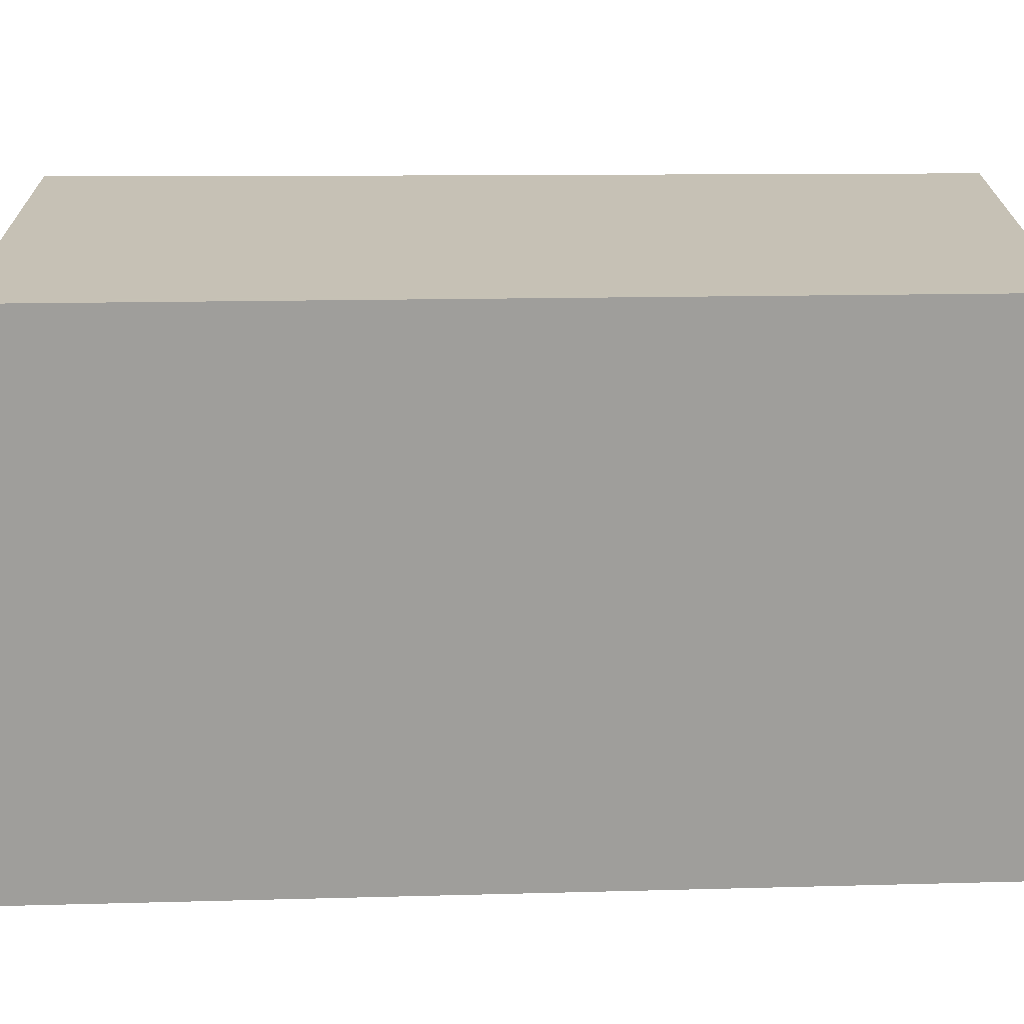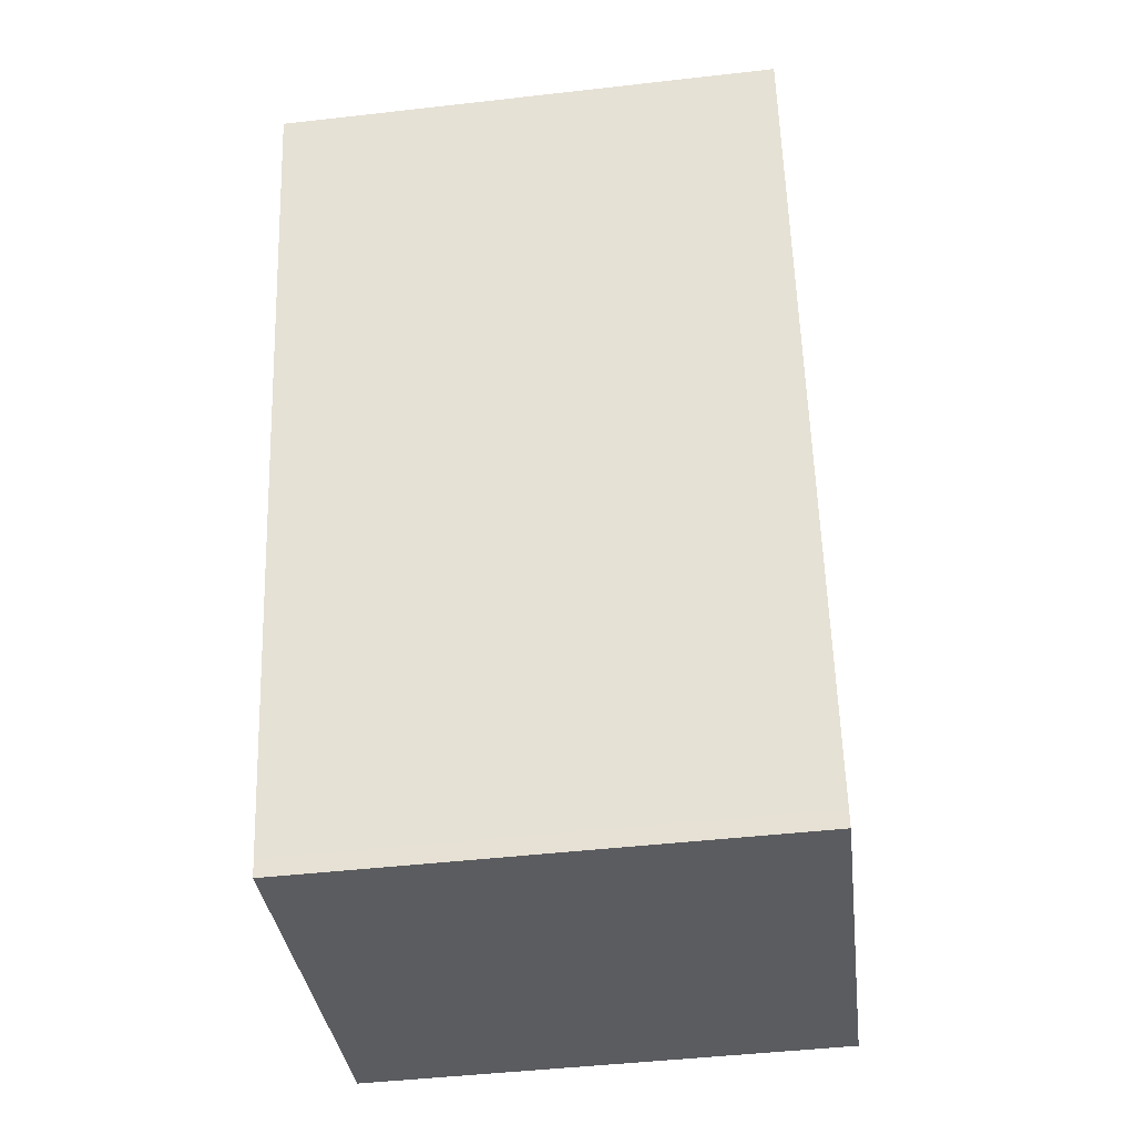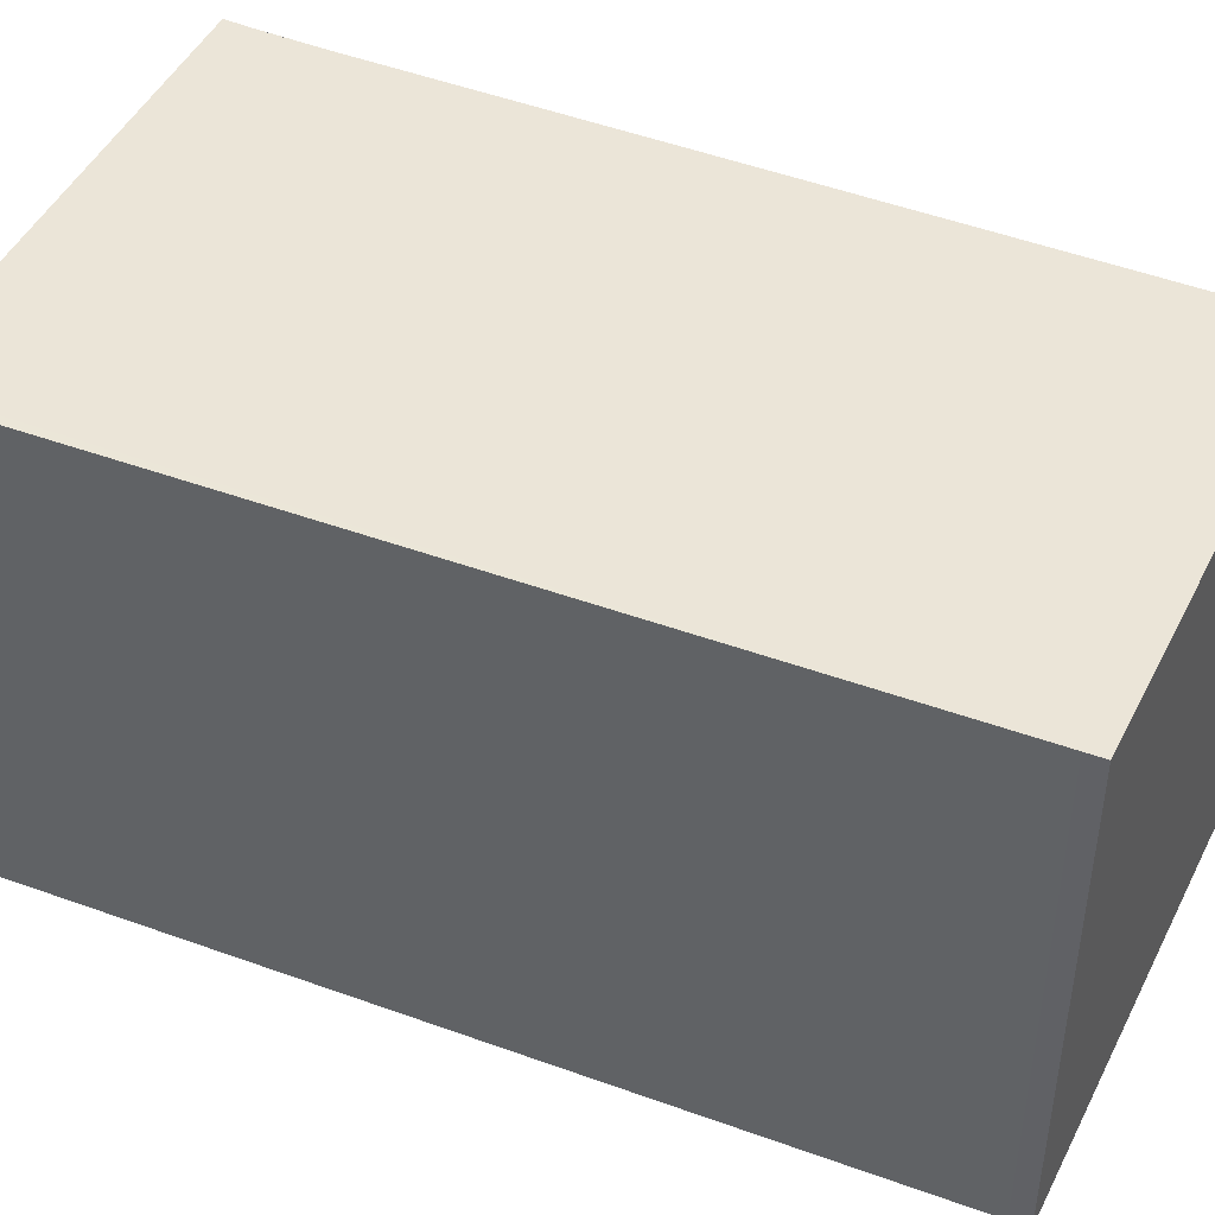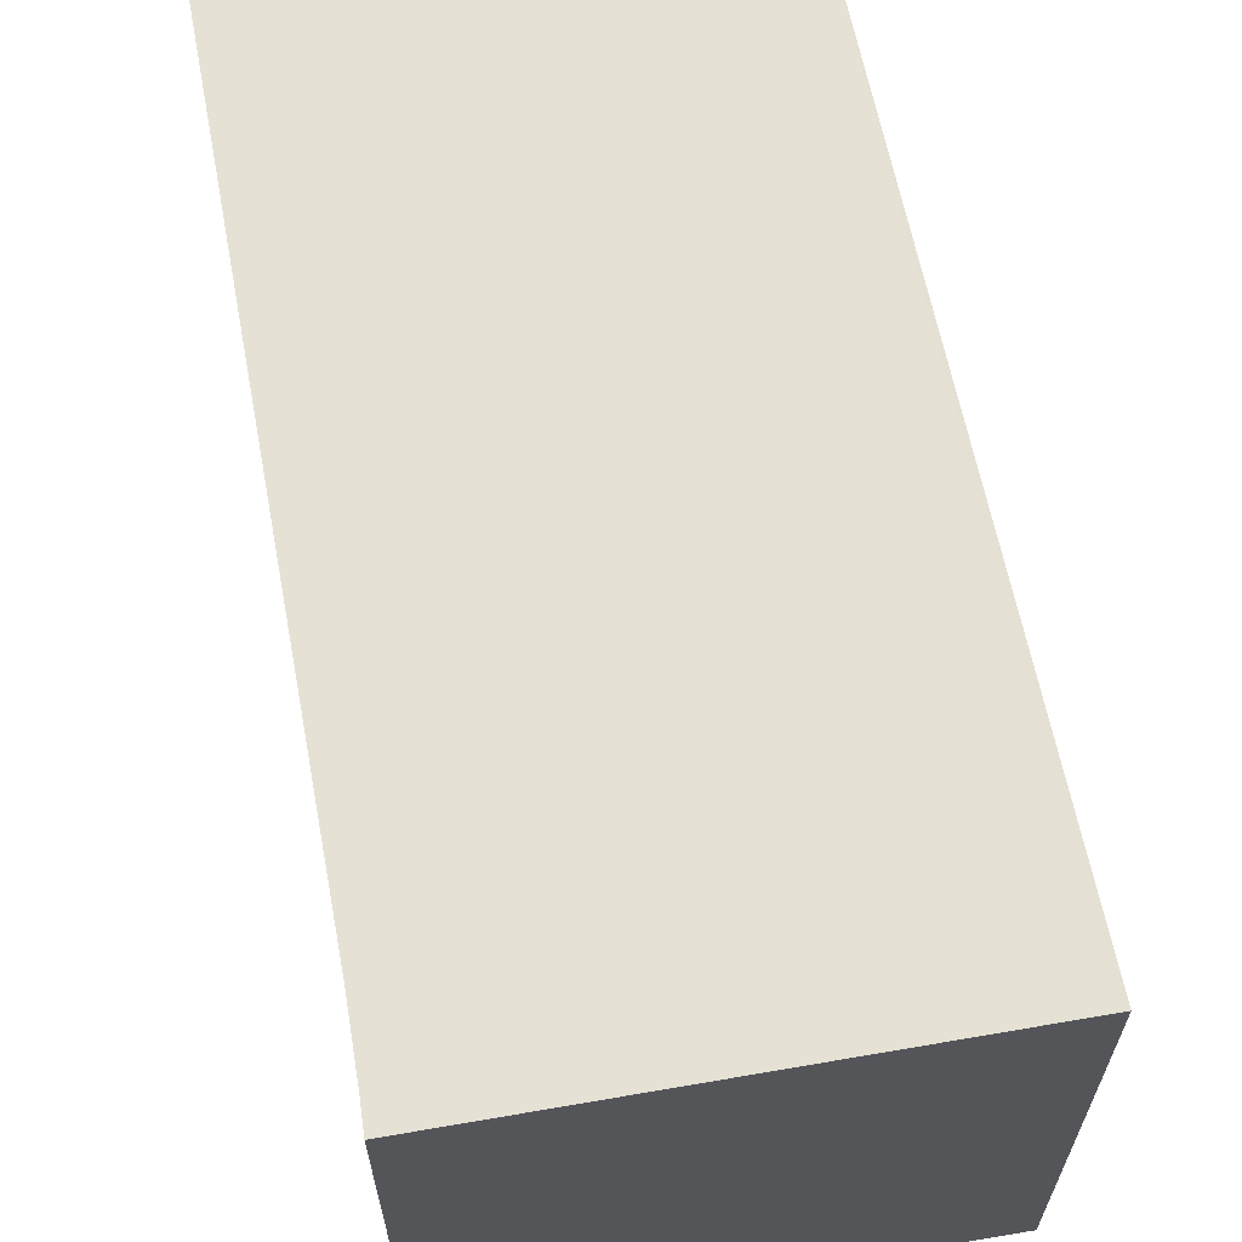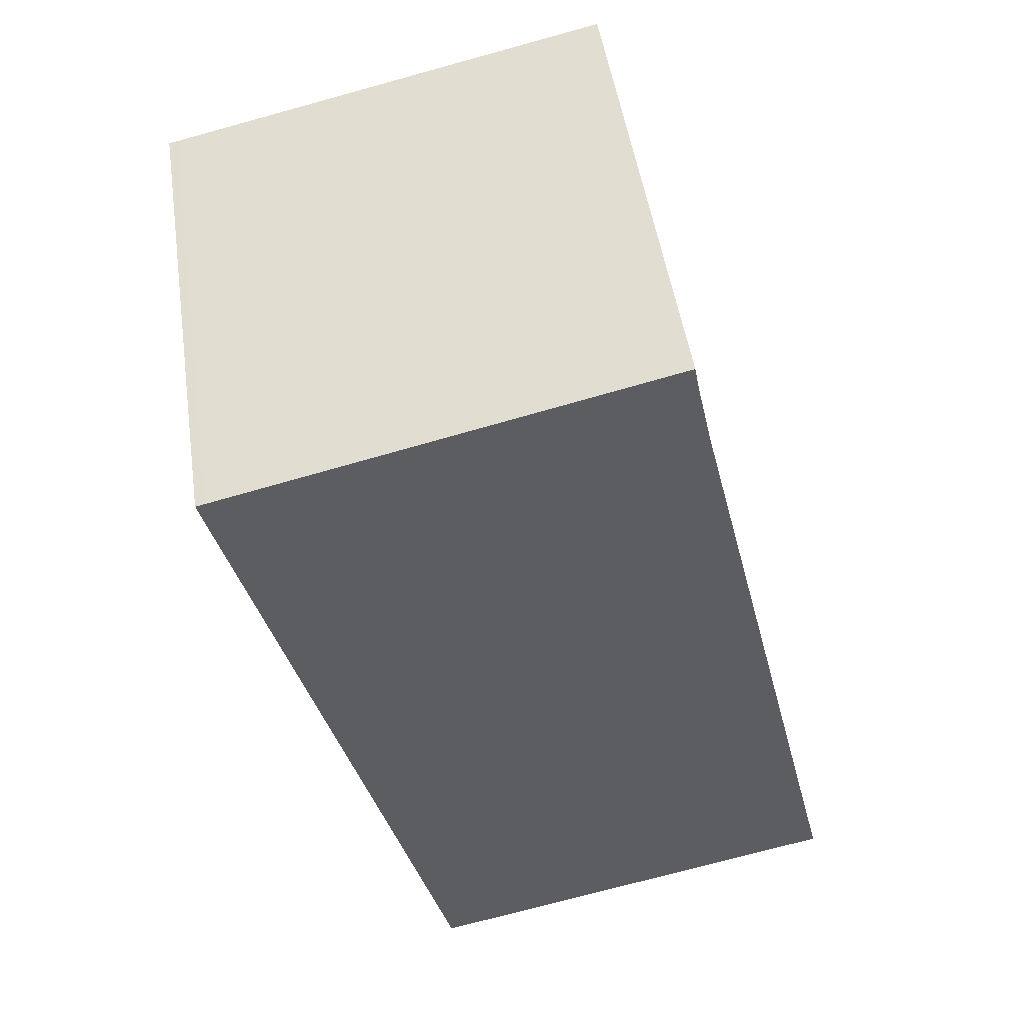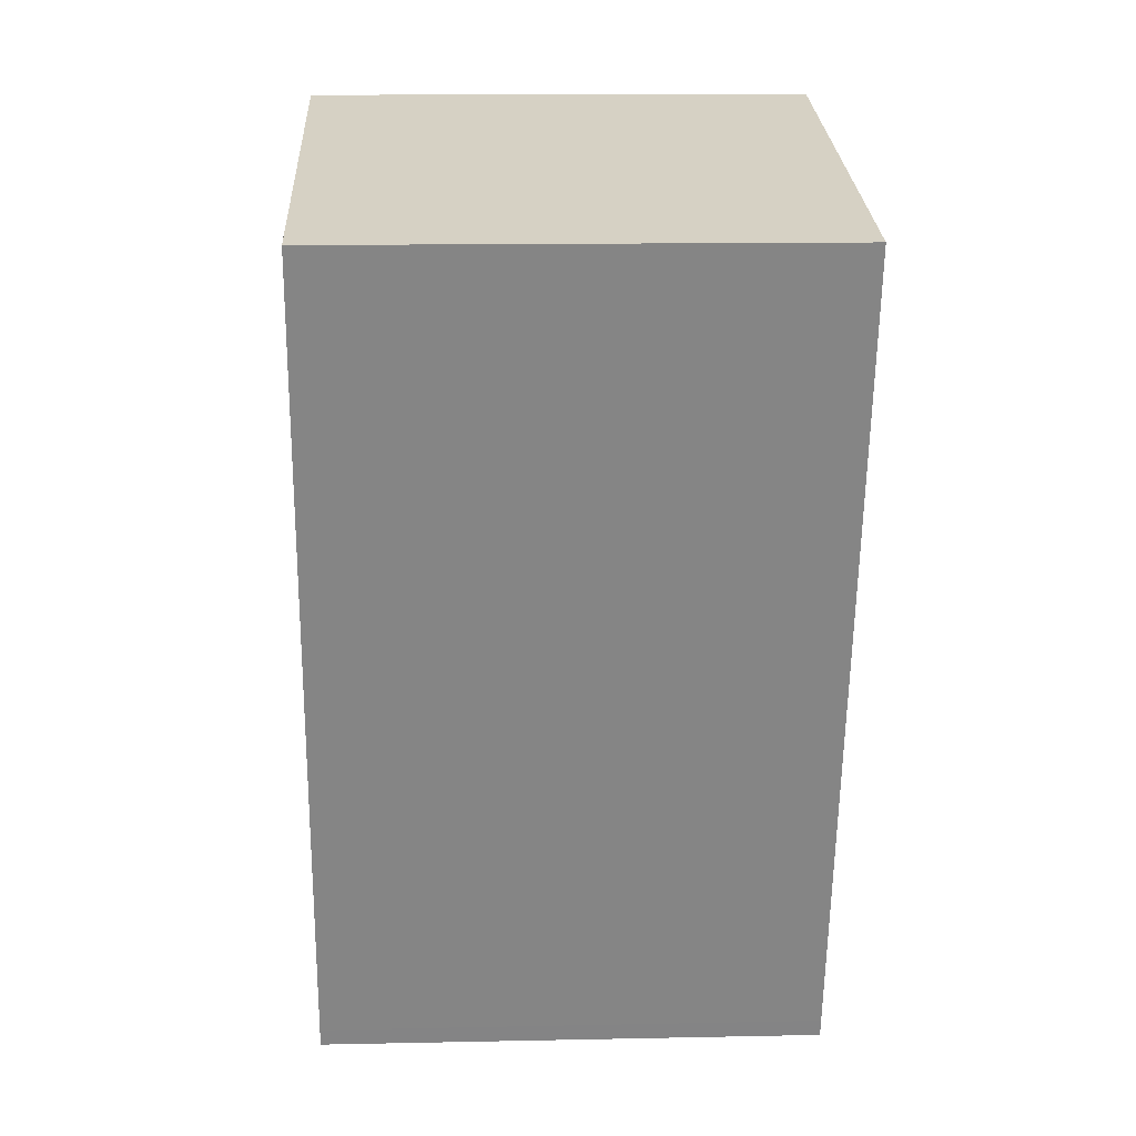
<metadata>
{"format":"obj","ext":"obj","renderer":"f3d","projection":"perspective","resolution":1024,"background":"white","views":[{"elev":19.5,"azim":-78.3,"up":"+Z"},{"elev":-46.5,"azim":-82.6,"up":"+Y"},{"elev":46.1,"azim":-52.8,"up":"+Z"},{"elev":64.9,"azim":-176.9,"up":"+Z"},{"elev":49.7,"azim":-8.5,"up":"+Y"},{"elev":13.8,"azim":-92.6,"up":"+Y"}]}
</metadata>
<code>
v -2025 -2659 2.425
v -2027 -2660 2.451
v -2028 -2656 2.467
v -2026 -2655 2.439
v -2026 -2656 2.439
v -2027 -2660 2.451
v -2028 -2656 2.466
v -2028 -2656 2.466
v -2028 -2656 2.466
v -2026 -2655 2.439
v -2026 -2655 2.441
v -2026 -2655 2.44
v -2025 -2659 2.426
v -2025 -2659 2.425
v -2025 -2659 2.426
v -2027 -2660 2.451
v -2027 -2660 2.452
v -2025 -2659 2.426
v -2025 -2659 2.425
v -2025 -2659 0
v -2025 -2659 0
v -2027 -2660 2.452
v -2027 -2660 2.451
v -2027 -2660 0
v -2027 -2660 0
v -2028 -2656 2.466
v -2028 -2656 2.467
v -2028 -2656 0
v -2028 -2656 0
v -2026 -2655 2.439
v -2026 -2655 2.439
v -2026 -2655 0
v -2026 -2655 0
v -2025 -2659 2.425
v -2026 -2656 2.439
v -2026 -2656 0
v -2025 -2659 0
v -2027 -2660 2.451
v -2027 -2660 2.451
v -2027 -2660 -4.441e-16
v -2027 -2660 0
v -2026 -2655 2.441
v -2028 -2656 2.466
v -2028 -2656 0
v -2026 -2655 0
v -2028 -2656 2.467
v -2028 -2656 2.466
v -2028 -2656 0
v -2028 -2656 0
v -2026 -2656 2.439
v -2026 -2655 2.439
v -2026 -2655 0
v -2026 -2656 0
v -2026 -2655 2.439
v -2026 -2655 2.441
v -2026 -2655 0
v -2026 -2655 0
v -2027 -2660 2.451
v -2025 -2659 2.426
v -2025 -2659 0
v -2027 -2660 -4.441e-16
v -2025 -2659 2.425
v -2025 -2659 2.425
v -2025 -2659 0
v -2025 -2659 0
v -2028 -2656 2.466
v -2027 -2660 2.452
v -2027 -2660 0
v -2028 -2656 0
v -2025 -2659 0
v -2027 -2660 0
v -2028 -2656 0
v -2026 -2655 0
v -2026 -2656 0
f 16 9 12 15
f 17 8 9 16
f 8 3 7 9
f 12 9 7 11
f 11 4 10 12
f 15 12 10 5 14
f 14 1 13 15
f 15 13 6 16
f 16 6 2 17
f 19 20 21 18
f 23 24 25 22
f 27 28 29 26
f 31 32 33 30
f 35 36 37 34
f 39 40 41 38
f 43 44 45 42
f 47 48 49 46
f 51 52 53 50
f 55 56 57 54
f 59 60 61 58
f 63 64 65 62
f 67 68 69 66
f 71 72 73 74 70

</code>
